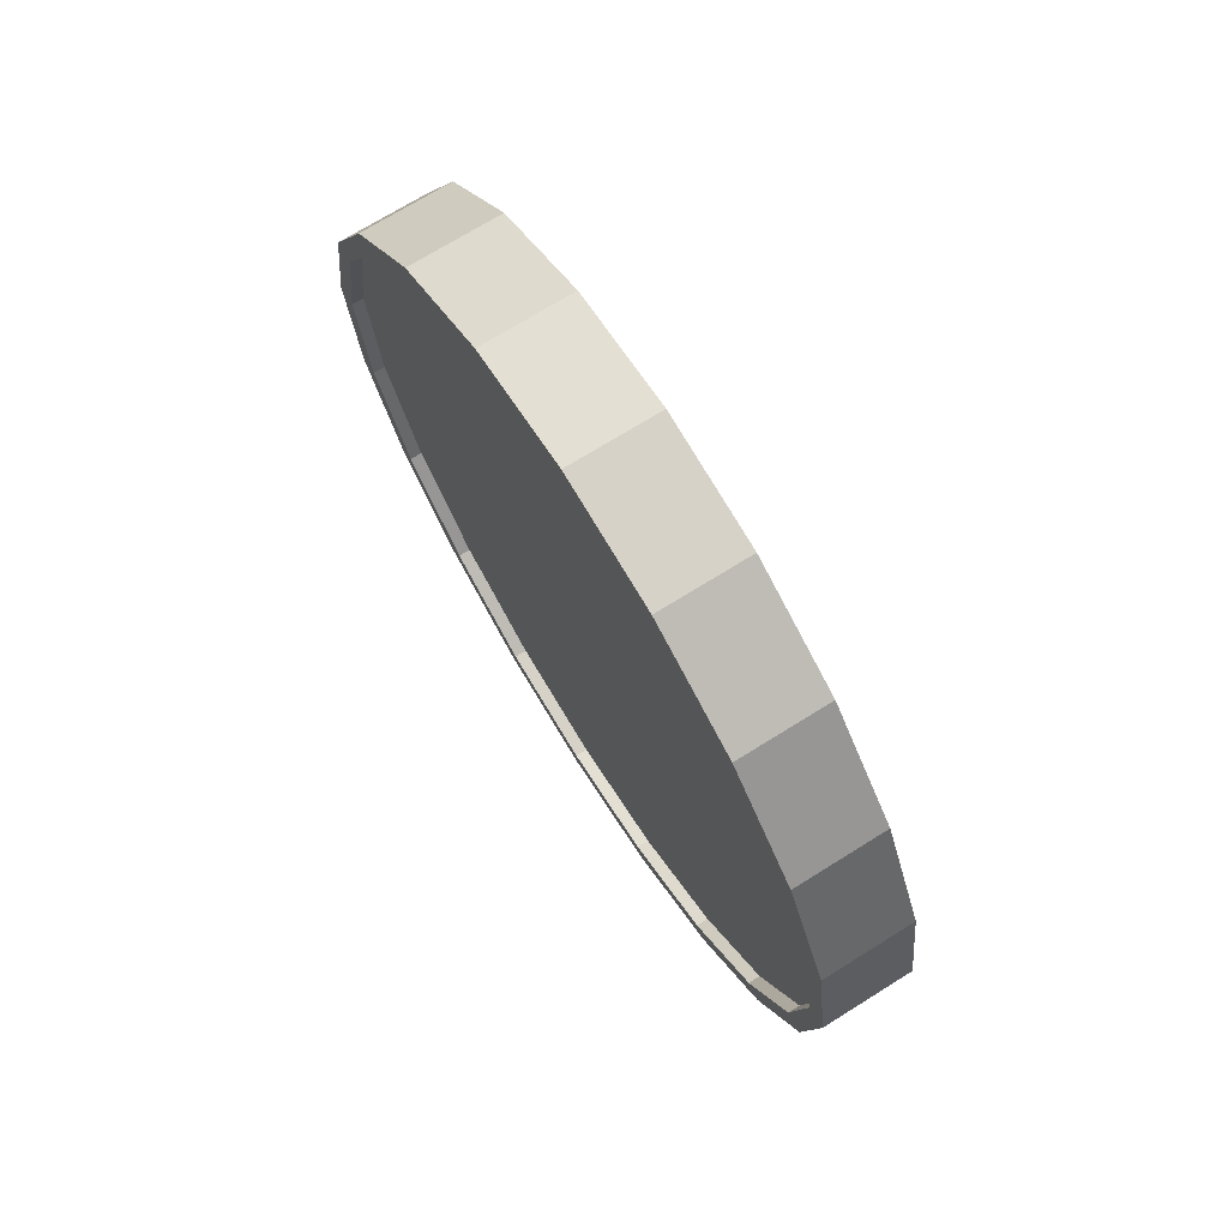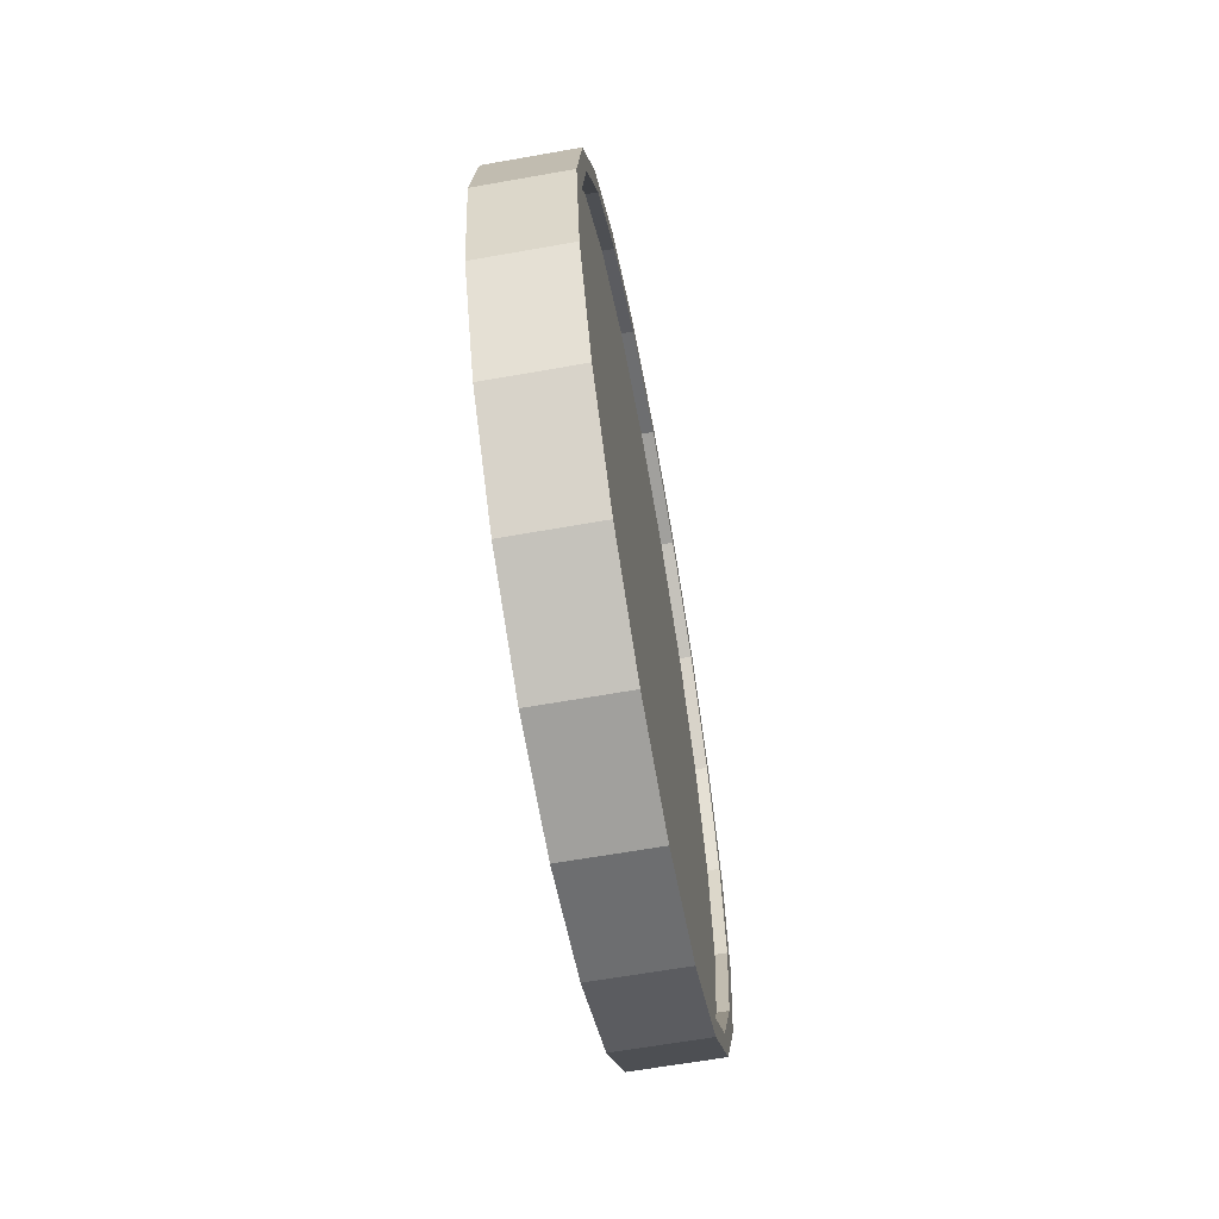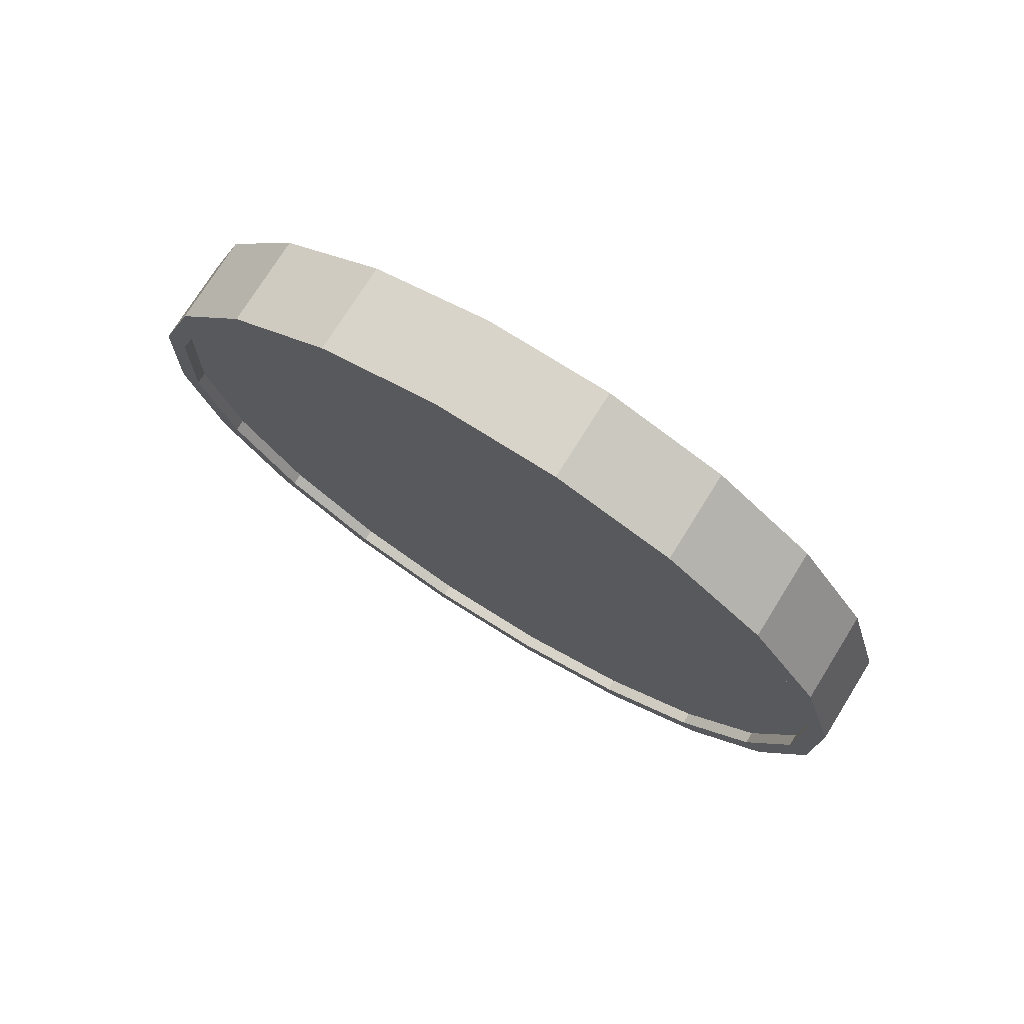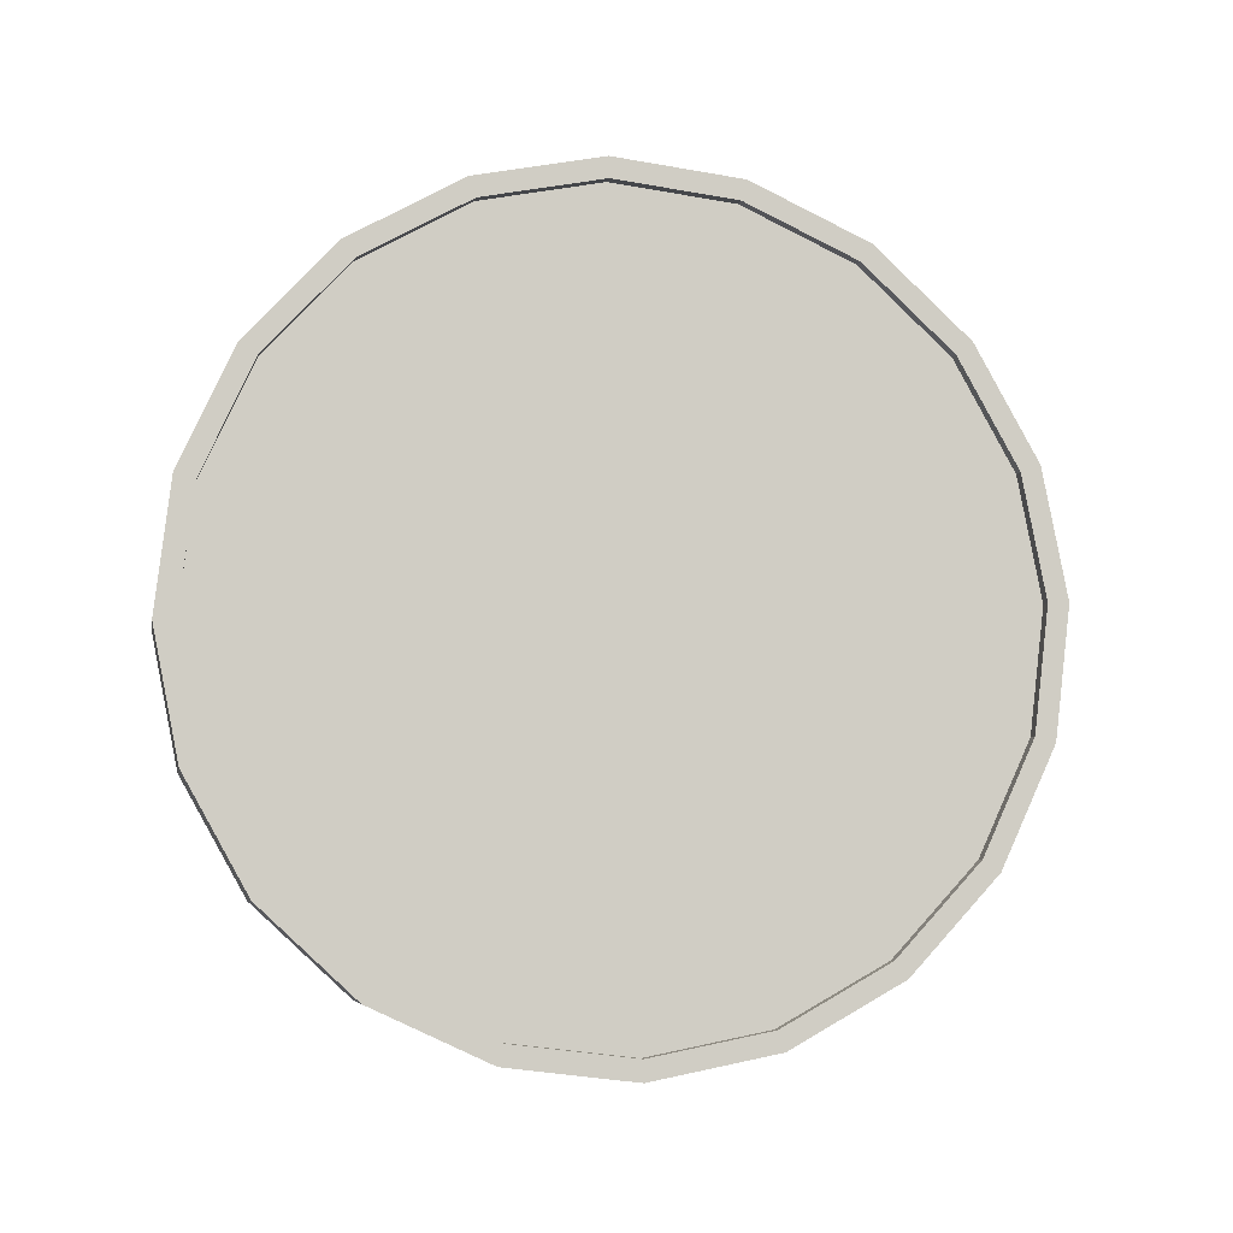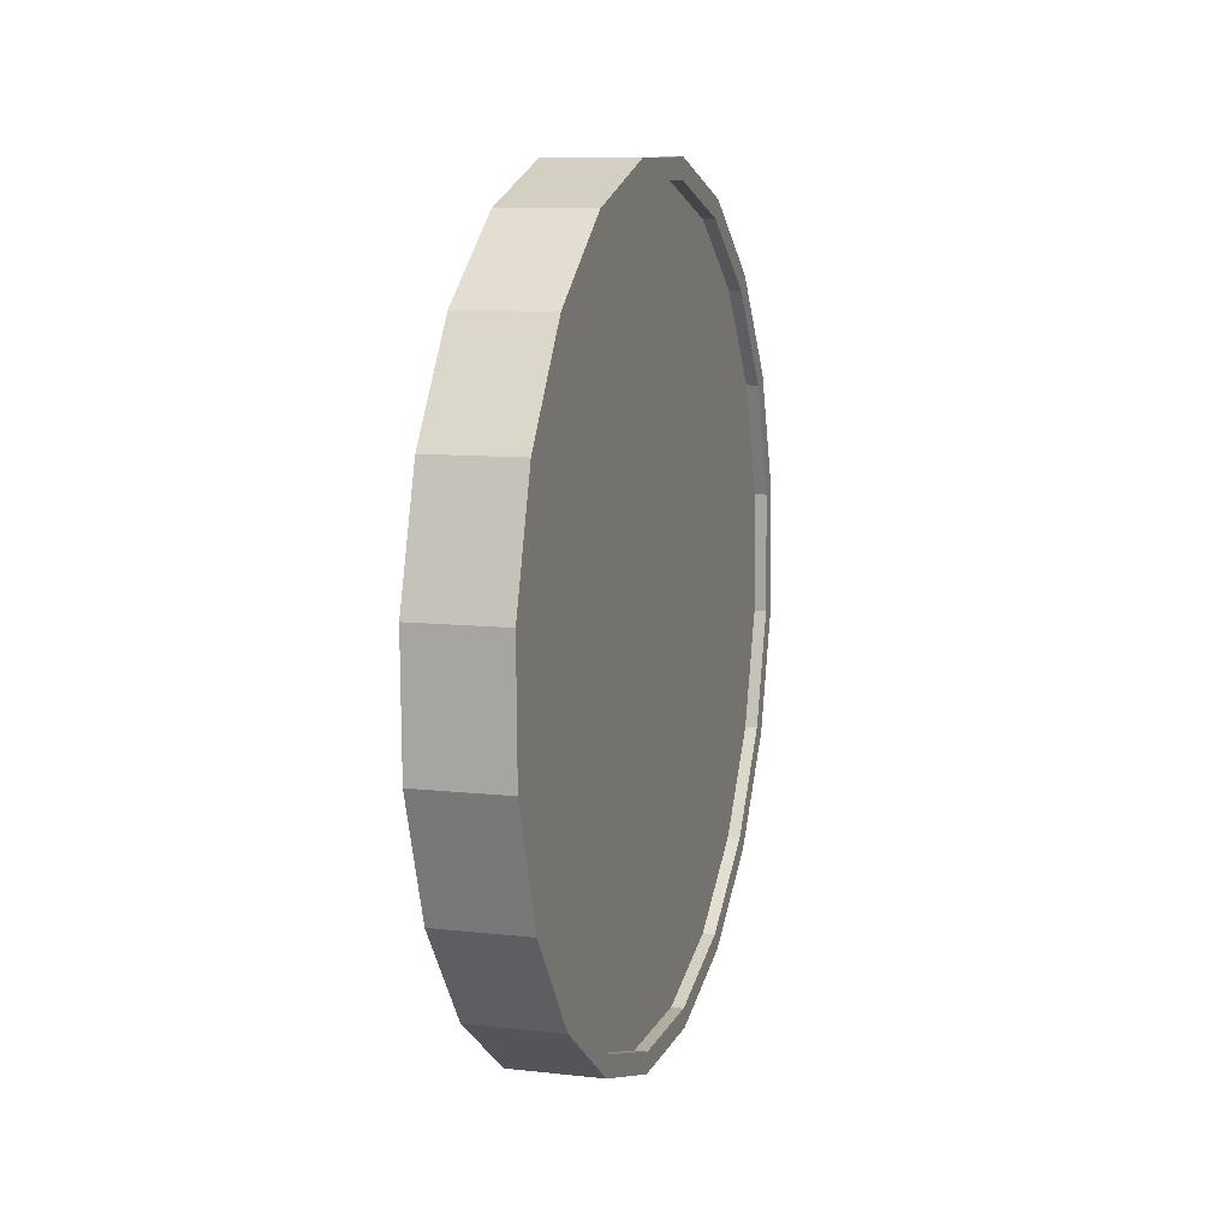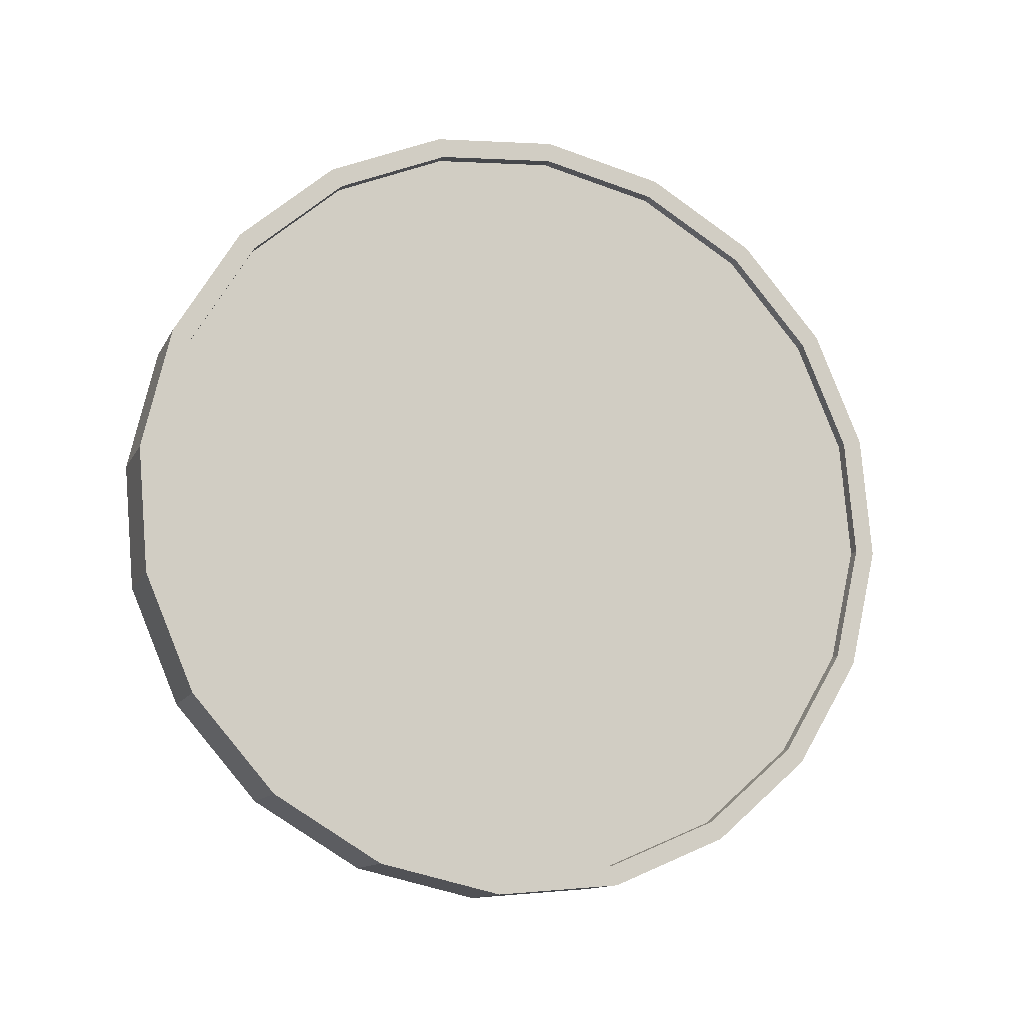
<metadata>
{"format":"obj","ext":"obj","renderer":"f3d","projection":"perspective","resolution":1024,"background":"white","views":[{"elev":71.4,"azim":159.9,"up":"+Y"},{"elev":-62.9,"azim":-157.9,"up":"+Y"},{"elev":60.6,"azim":122.7,"up":"+Z"},{"elev":5.7,"azim":-100.6,"up":"+Z"},{"elev":-35.9,"azim":12.1,"up":"+Z"},{"elev":-25.1,"azim":71.1,"up":"+Z"}]}
</metadata>
<code>
o Cylinder
v -0.316 1 -0.9554
v -0.09546 1 -1.002
v -0.3059 0.691 -0.9075
v -0.08539 0.691 -0.9539
v -0.2767 0.4122 -0.7685
v -0.05617 0.4122 -0.8149
v -0.2312 0.191 -0.552
v -0.01065 0.191 -0.5984
v -0.1738 0.04894 -0.2792
v 0.0467 0.04894 -0.3256
v -0.1103 -0 0.02318
v 0.1103 -0 -0.02318
v -0.0467 0.04894 0.3256
v 0.1738 0.04894 0.2792
v 0.01065 0.191 0.5984
v 0.2312 0.191 0.552
v 0.05617 0.4122 0.8149
v 0.2767 0.4122 0.7685
v 0.08539 0.691 0.9539
v 0.3059 0.691 0.9075
v 0.09546 1 1.002
v 0.316 1 0.9554
v 0.08539 1.309 0.9539
v 0.3059 1.309 0.9075
v 0.05617 1.588 0.8149
v 0.2767 1.588 0.7685
v 0.01065 1.809 0.5984
v 0.2312 1.809 0.552
v -0.0467 1.951 0.3256
v 0.1738 1.951 0.2792
v -0.1103 2 0.02318
v 0.1103 2 -0.02318
v -0.1738 1.951 -0.2792
v 0.0467 1.951 -0.3256
v -0.2312 1.809 -0.552
v -0.01065 1.809 -0.5984
v -0.2767 1.588 -0.7685
v -0.05617 1.588 -0.8149
v -0.3059 1.309 -0.9075
v -0.08539 1.309 -0.9539
v -0.07561 0.7064 -0.9074
v -0.08517 1 -0.9529
v -0.04784 0.4416 -0.7753
v -0.004608 0.2314 -0.5696
v 0.04988 0.0965 -0.3105
v 0.1103 0.05 -0.02318
v 0.1707 0.0965 0.2641
v 0.2251 0.2314 0.5233
v 0.2684 0.4416 0.7289
v 0.2961 0.7064 0.861
v 0.3057 1 0.9065
v 0.2961 1.294 0.861
v 0.2684 1.558 0.7289
v 0.2251 1.769 0.5233
v 0.1707 1.904 0.2641
v 0.1103 1.95 -0.02318
v 0.04987 1.904 -0.3105
v -0.004608 1.769 -0.5696
v -0.04784 1.558 -0.7753
v -0.07561 1.294 -0.9074
v -0.105 0.7064 -0.9012
v -0.1145 1 -0.9467
v -0.0772 0.4416 -0.7691
v -0.03397 0.2314 -0.5635
v 0.02052 0.0965 -0.3043
v 0.08091 0.05 -0.01701
v 0.1413 0.0965 0.2703
v 0.1958 0.2314 0.5294
v 0.239 0.4416 0.7351
v 0.2668 0.7064 0.8672
v 0.2763 1 0.9127
v 0.2668 1.294 0.8672
v 0.239 1.558 0.7351
v 0.1958 1.769 0.5294
v 0.1413 1.904 0.2703
v 0.08091 1.95 -0.01701
v 0.02052 1.904 -0.3043
v -0.03397 1.769 -0.5635
v -0.0772 1.558 -0.7691
v -0.105 1.294 -0.9012
v -0.3057 1 -0.9065
v -0.2961 0.7064 -0.861
v -0.2684 0.4416 -0.7289
v -0.2251 0.2314 -0.5233
v -0.1707 0.0965 -0.2641
v -0.1103 0.05 0.02318
v -0.04988 0.0965 0.3105
v 0.004608 0.2314 0.5696
v 0.04784 0.4416 0.7753
v 0.07561 0.7064 0.9074
v 0.08517 1 0.9529
v 0.07561 1.294 0.9074
v 0.04784 1.558 0.7753
v 0.004607 1.769 0.5696
v -0.04988 1.904 0.3105
v -0.1103 1.95 0.02318
v -0.1707 1.904 -0.2641
v -0.2251 1.769 -0.5233
v -0.2684 1.558 -0.7289
v -0.2961 1.294 -0.861
v -0.2763 1 -0.9127
v -0.2668 0.7064 -0.8672
v -0.239 0.4416 -0.7351
v -0.1958 0.2314 -0.5294
v -0.1413 0.0965 -0.2703
v -0.08091 0.05 0.01701
v -0.02052 0.0965 0.3043
v 0.03397 0.2314 0.5635
v 0.0772 0.4416 0.7691
v 0.105 0.7064 0.9012
v 0.1145 1 0.9467
v 0.105 1.294 0.9012
v 0.0772 1.558 0.7691
v 0.03397 1.769 0.5635
v -0.02052 1.904 0.3043
v -0.08091 1.95 0.01701
v -0.1413 1.904 -0.2703
v -0.1958 1.769 -0.5294
v -0.239 1.558 -0.7351
v -0.2668 1.294 -0.8672
g Cylinder_Cylinder_Material.001
f 1 2 4 3
f 3 4 6 5
f 5 6 8 7
f 7 8 10 9
f 9 10 12 11
f 11 12 14 13
f 13 14 16 15
f 15 16 18 17
f 17 18 20 19
f 19 20 22 21
f 21 22 24 23
f 23 24 26 25
f 25 26 28 27
f 27 28 30 29
f 29 30 32 31
f 31 32 34 33
f 33 34 36 35
f 35 36 38 37
f 14 12 46 47
f 37 38 40 39
f 39 40 2 1
f 21 23 92 91
f 50 49 69 70
f 24 22 51 52
f 34 32 56 57
f 10 8 44 45
f 20 18 49 50
f 30 28 54 55
f 40 38 59 60
f 6 4 41 43
f 16 14 47 48
f 26 24 52 53
f 36 34 57 58
f 12 10 45 46
f 22 20 50 51
f 32 30 55 56
f 2 40 60 42
f 8 6 43 44
f 18 16 48 49
f 4 2 42 41
f 28 26 53 54
f 38 36 58 59
f 61 62 80 79 78 77 76 75 74 73 72 71 70 69 68 67 66 65 64 63
f 43 41 61 63
f 58 57 77 78
f 51 50 70 71
f 44 43 63 64
f 59 58 78 79
f 52 51 71 72
f 45 44 64 65
f 60 59 79 80
f 53 52 72 73
f 46 45 65 66
f 42 60 80 62
f 54 53 73 74
f 47 46 66 67
f 55 54 74 75
f 48 47 67 68
f 56 55 75 76
f 49 48 68 69
f 41 42 62 61
f 57 56 76 77
f 83 84 104 103
f 31 33 97 96
f 7 9 85 84
f 17 19 90 89
f 27 29 95 94
f 37 39 100 99
f 3 5 83 82
f 13 15 88 87
f 23 25 93 92
f 33 35 98 97
f 9 11 86 85
f 19 21 91 90
f 29 31 96 95
f 39 1 81 100
f 5 7 84 83
f 15 17 89 88
f 1 3 82 81
f 25 27 94 93
f 35 37 99 98
f 11 13 87 86
f 101 102 103 104 105 106 107 108 109 110 111 112 113 114 115 116 117 118 119 120
f 98 99 119 118
f 91 92 112 111
f 84 85 105 104
f 99 100 120 119
f 92 93 113 112
f 85 86 106 105
f 100 81 101 120
f 93 94 114 113
f 86 87 107 106
f 94 95 115 114
f 87 88 108 107
f 95 96 116 115
f 88 89 109 108
f 81 82 102 101
f 96 97 117 116
f 89 90 110 109
f 82 83 103 102
f 97 98 118 117
f 90 91 111 110

</code>
